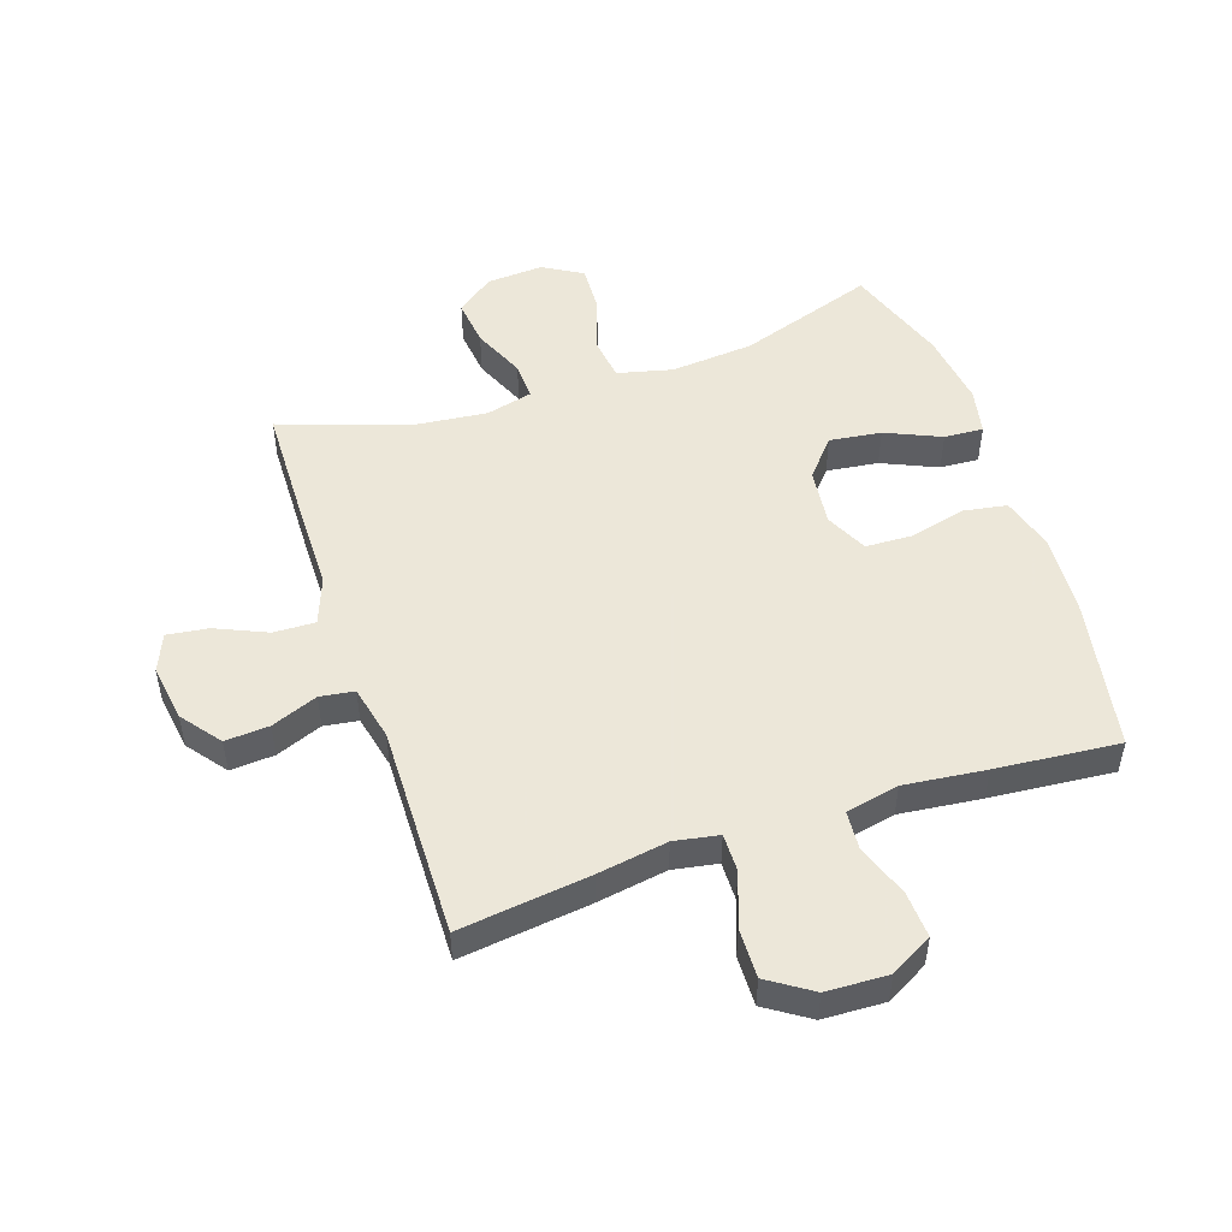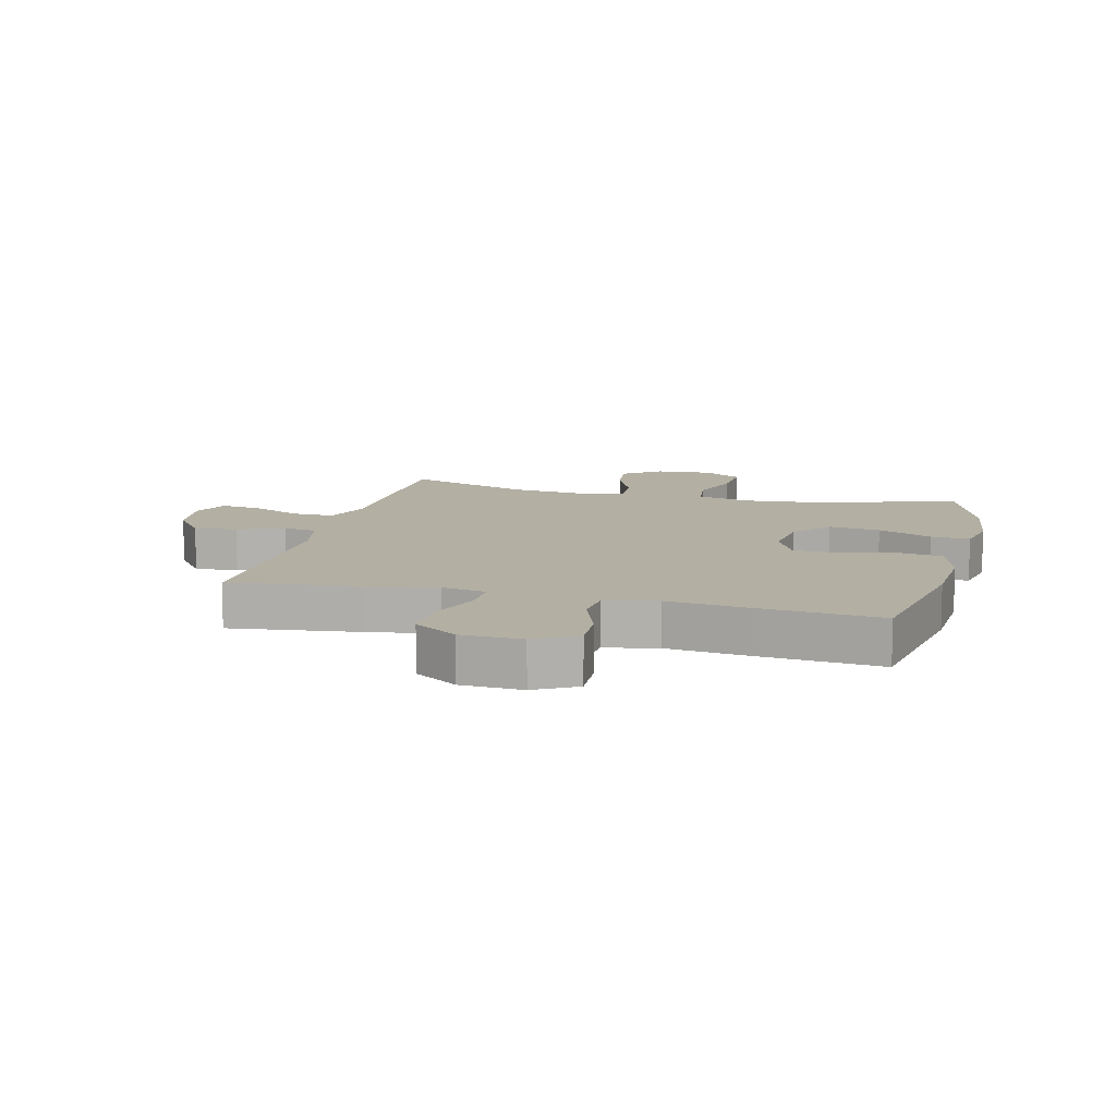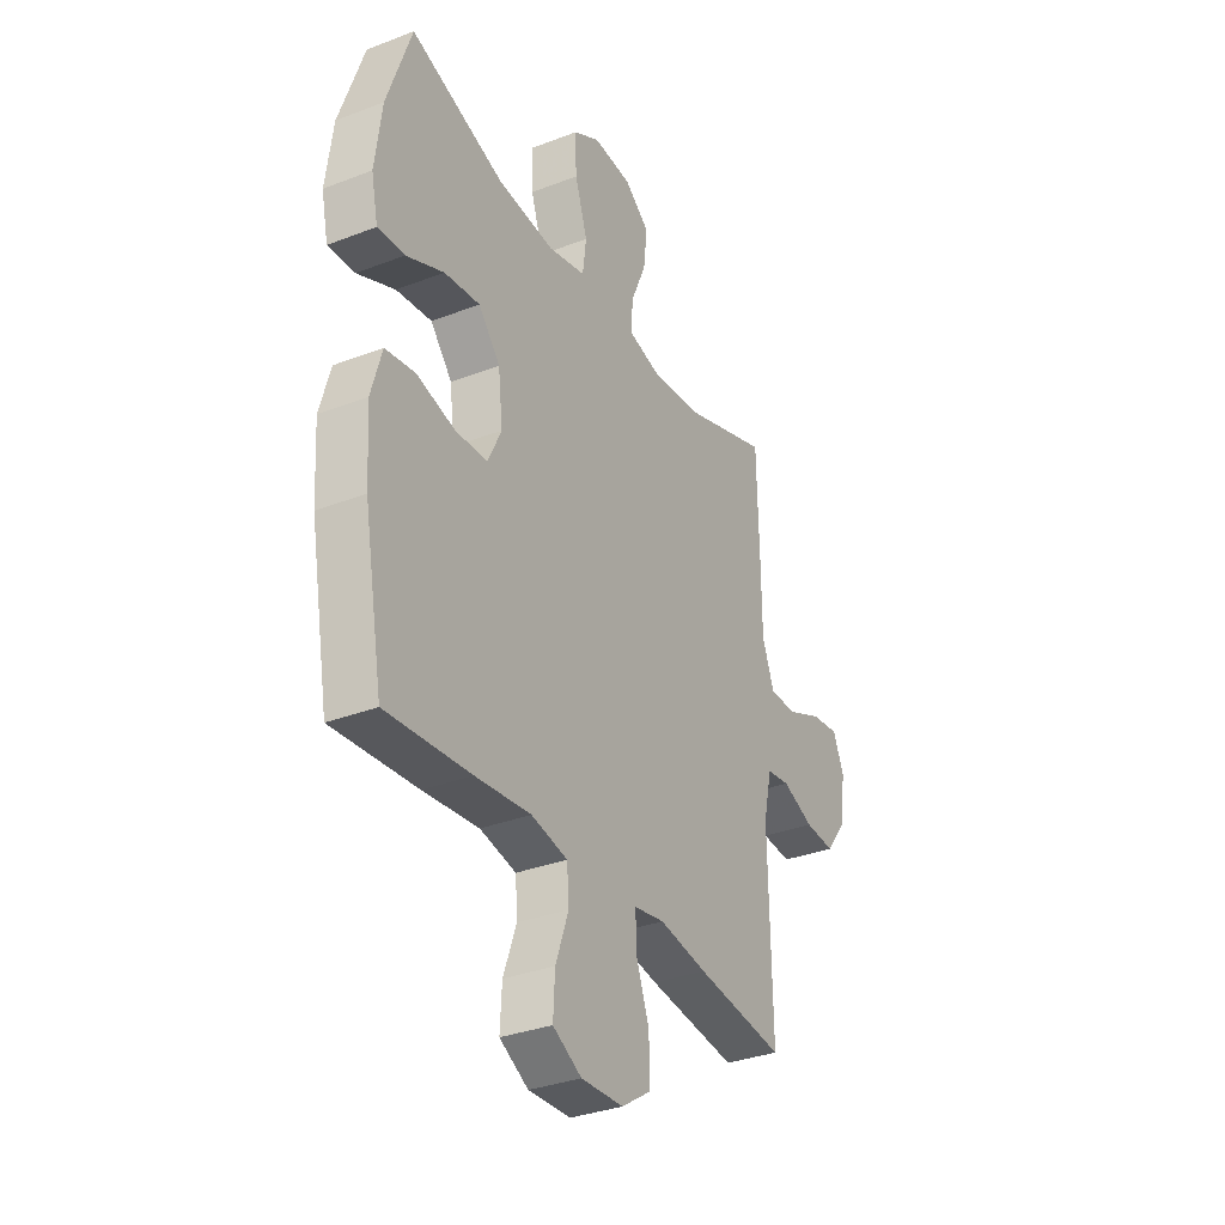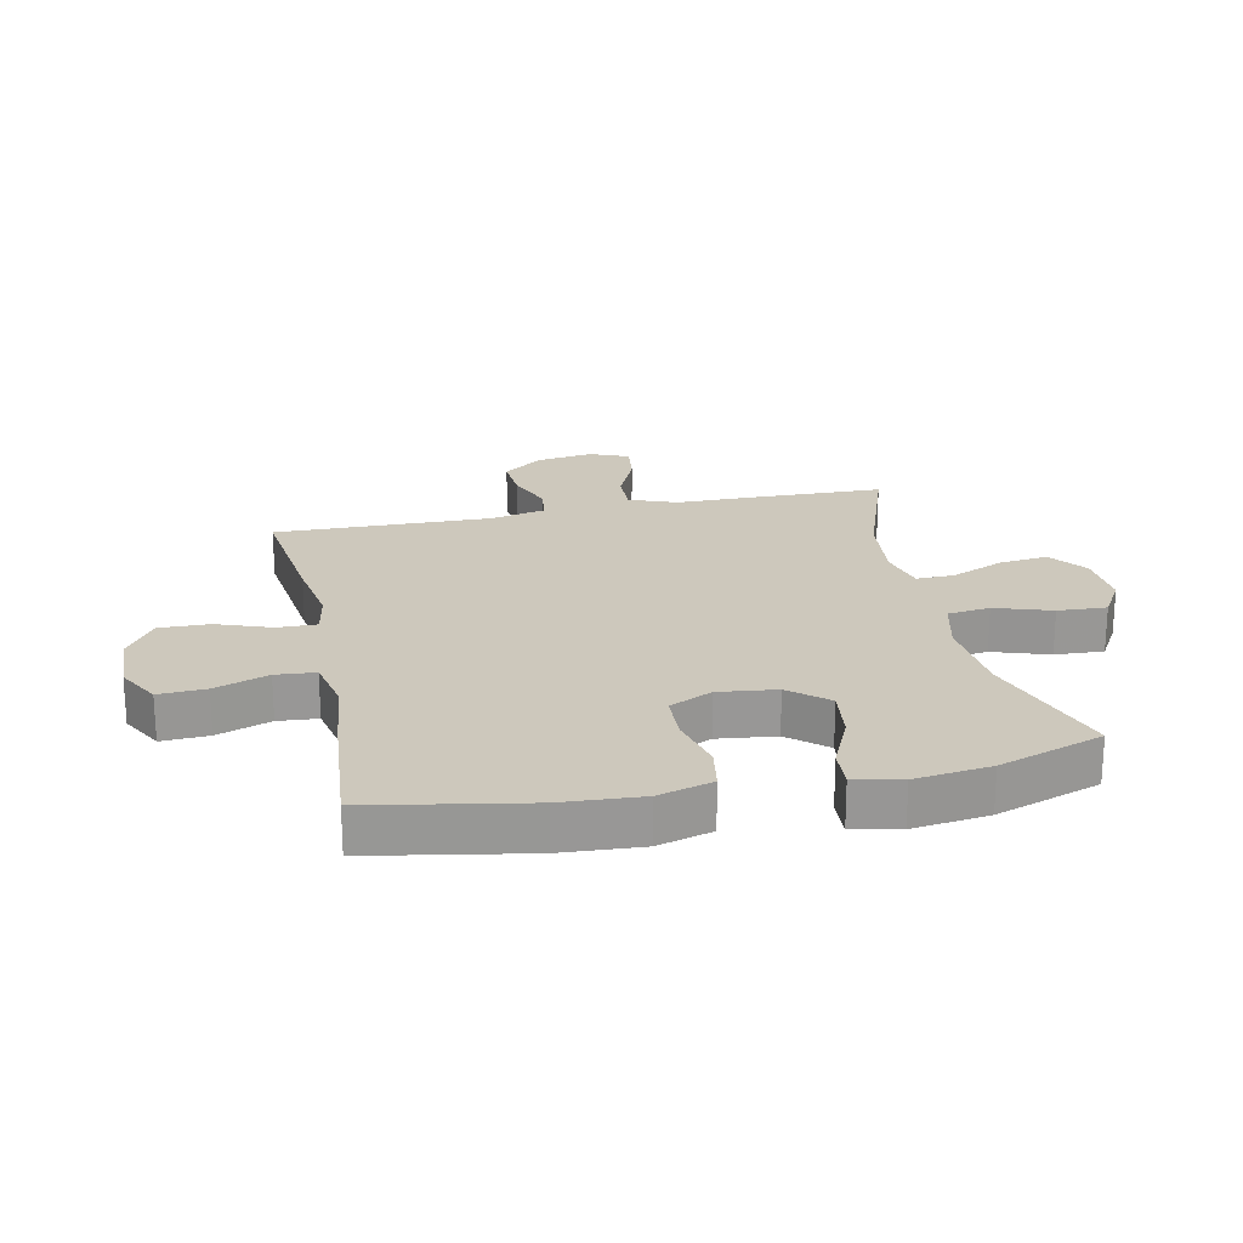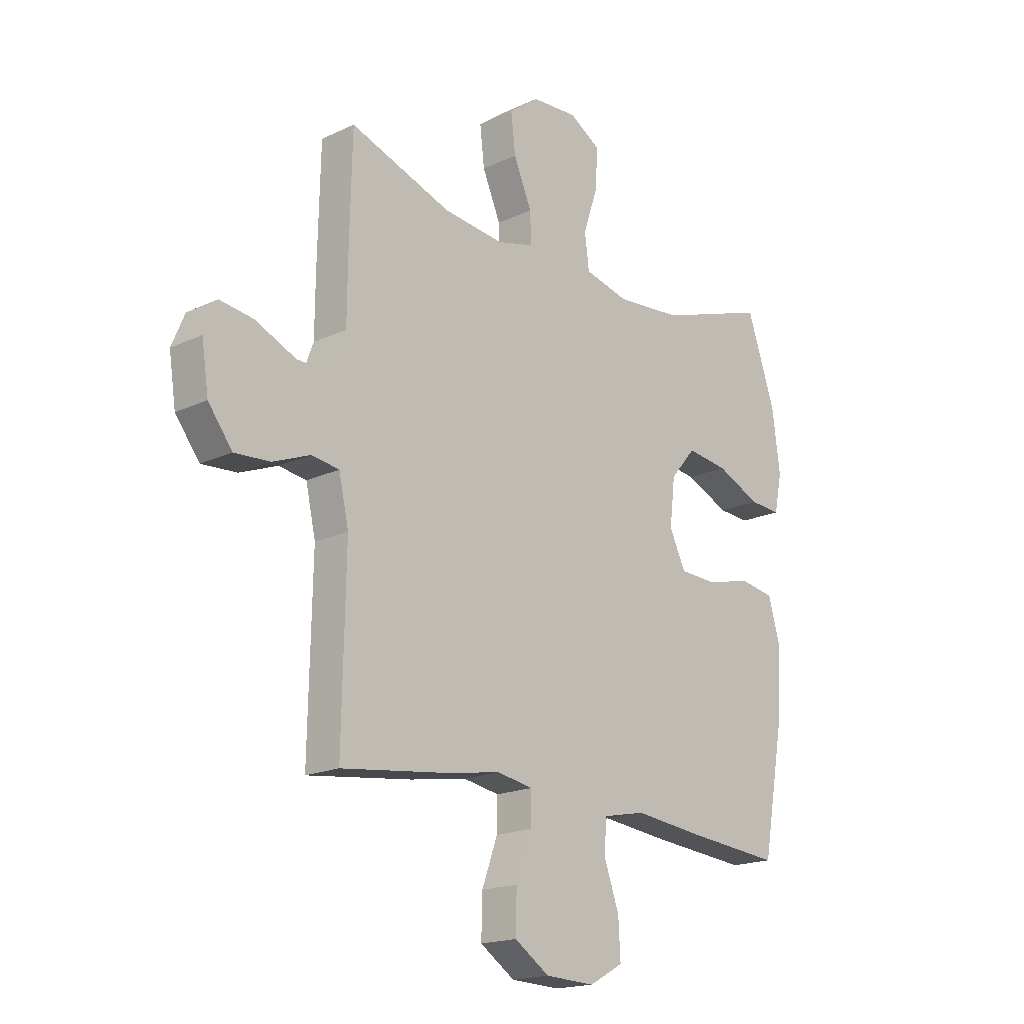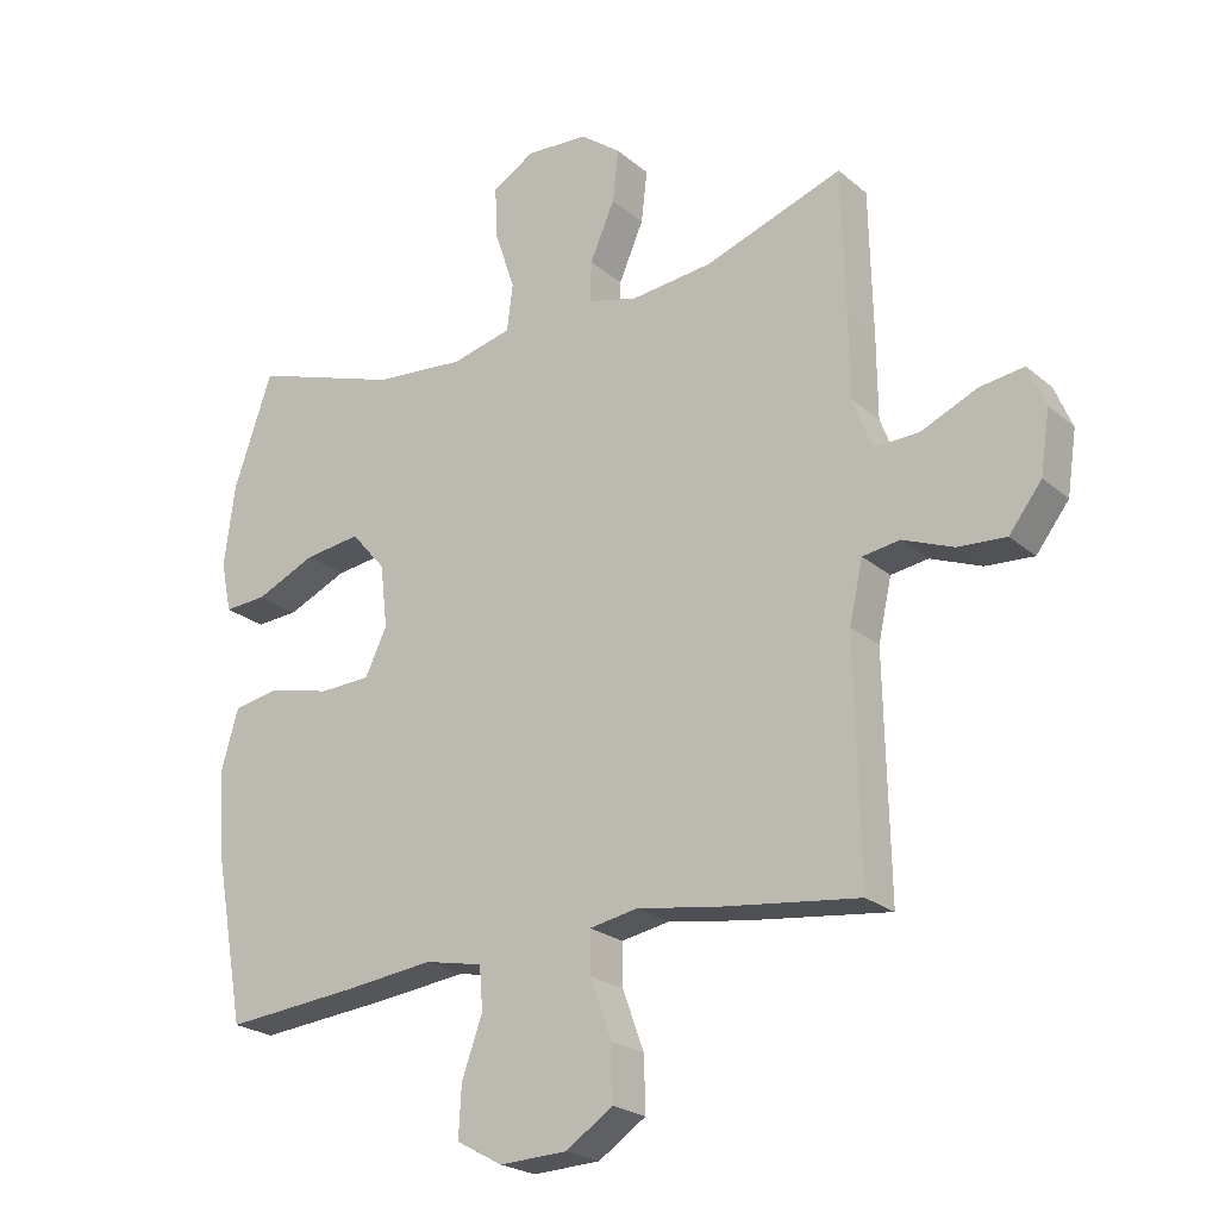
<metadata>
{"format":"obj","ext":"obj","renderer":"f3d","projection":"perspective","resolution":1024,"background":"white","views":[{"elev":50.2,"azim":161.4,"up":"+Y"},{"elev":11.1,"azim":-165.8,"up":"+Y"},{"elev":-33.2,"azim":-62.1,"up":"+Z"},{"elev":22.1,"azim":-101.9,"up":"+Y"},{"elev":-18.1,"azim":132.4,"up":"+Z"},{"elev":-23.0,"azim":35.6,"up":"+Z"}]}
</metadata>
<code>
v 0.5 0.07 -0.5
v 0.286 0.07 -0.473
v 0.171 0.07 -0.454
v 0.098 0.07 -0.467
v 0.099 0.07 -0.53
v 0.131 0.07 -0.618
v 0.133 0.07 -0.699
v 0.062 0.07 -0.746
v -0.039 0.07 -0.75
v -0.108 0.07 -0.712
v -0.104 0.07 -0.636
v -0.073 0.07 -0.549
v -0.078 0.07 -0.485
v -0.165 0.07 -0.467
v -0.298 0.07 -0.482
v -0.5 0.07 -0.5
v -0.546 0.07 -0.247
v -0.554 0.07 -0.117
v -0.529 0.07 -0.029
v -0.458 0.07 -0.017
v -0.366 0.07 -0.04
v -0.289 0.07 -0.037
v -0.256 0.07 0.032
v -0.267 0.07 0.126
v -0.319 0.07 0.187
v -0.404 0.07 0.176
v -0.494 0.07 0.136
v -0.558 0.07 0.132
v -0.574 0.07 0.208
v -0.558 0.07 0.331
v -0.5 0.07 0.5
v -0.276 0.07 0.425
v -0.14 0.07 0.413
v -0.05 0.07 0.435
v -0.041 0.07 0.504
v -0.071 0.07 0.595
v -0.075 0.07 0.674
v -0.011 0.07 0.712
v 0.082 0.07 0.706
v 0.143 0.07 0.66
v 0.134 0.07 0.582
v 0.097 0.07 0.496
v 0.095 0.07 0.434
v 0.171 0.07 0.415
v 0.293 0.07 0.428
v 0.5 0.07 0.5
v 0.505 0.07 0.282
v 0.506 0.07 0.16
v 0.535 0.07 0.083
v 0.603 0.07 0.085
v 0.687 0.07 0.122
v 0.754 0.07 0.131
v 0.78 0.07 0.069
v 0.766 0.07 -0.024
v 0.717 0.07 -0.088
v 0.645 0.07 -0.083
v 0.569 0.07 -0.053
v 0.513 0.07 -0.061
v 0.493 0.07 -0.151
v 0.5 0 -0.5
v 0.286 0 -0.473
v 0.171 0 -0.454
v 0.098 0 -0.467
v 0.099 0 -0.53
v 0.131 0 -0.618
v 0.133 0 -0.699
v 0.062 0 -0.746
v -0.039 0 -0.75
v -0.108 0 -0.712
v -0.104 0 -0.636
v -0.073 0 -0.549
v -0.078 0 -0.485
v -0.165 0 -0.467
v -0.298 0 -0.482
v -0.5 0 -0.5
v -0.546 0 -0.247
v -0.554 0 -0.117
v -0.529 0 -0.029
v -0.458 0 -0.017
v -0.366 0 -0.04
v -0.289 0 -0.037
v -0.256 0 0.032
v -0.267 0 0.126
v -0.319 0 0.187
v -0.404 0 0.176
v -0.494 0 0.136
v -0.558 0 0.132
v -0.574 0 0.208
v -0.558 0 0.331
v -0.5 0 0.5
v -0.276 0 0.425
v -0.14 0 0.413
v -0.05 0 0.435
v -0.041 0 0.504
v -0.071 0 0.595
v -0.075 0 0.674
v -0.011 0 0.712
v 0.082 0 0.706
v 0.143 0 0.66
v 0.134 0 0.582
v 0.097 0 0.496
v 0.095 0 0.434
v 0.171 0 0.415
v 0.293 0 0.428
v 0.5 0 0.5
v 0.505 0 0.282
v 0.506 0 0.16
v 0.535 0 0.083
v 0.603 0 0.085
v 0.687 0 0.122
v 0.754 0 0.131
v 0.78 0 0.069
v 0.766 0 -0.024
v 0.717 0 -0.088
v 0.645 0 -0.083
v 0.569 0 -0.053
v 0.513 0 -0.061
v 0.493 0 -0.151
f 55 56 57
f 54 55 57
f 53 54 57
f 52 53 57
f 51 52 57
f 50 51 57
f 49 50 57 58
f 48 49 58 59
f 47 48 59
f 46 47 59
f 45 46 59
f 40 41 42
f 39 40 42
f 38 39 42
f 37 38 42
f 36 37 42
f 35 36 42
f 34 35 42 43
f 33 34 43 44
f 30 31 32
f 29 30 32
f 28 29 32
f 27 28 32
f 26 27 32
f 25 26 32 33
f 24 25 33 44
f 19 20 21
f 18 19 21
f 17 18 21
f 16 17 21
f 15 16 21
f 14 15 21
f 13 14 21 22
f 10 11 12
f 9 10 12
f 8 9 12
f 7 8 12
f 6 7 12
f 5 6 12
f 4 5 12 13
f 13 22 23
f 4 13 23
f 3 4 23
f 44 45 59
f 24 44 59
f 23 24 59
f 3 23 59
f 2 3 59
f 1 2 59
f 116 115 114
f 116 114 113
f 116 113 112
f 116 112 111
f 116 111 110
f 116 110 109
f 117 116 109 108
f 118 117 108 107
f 118 107 106
f 118 106 105
f 118 105 104
f 101 100 99
f 101 99 98
f 101 98 97
f 101 97 96
f 101 96 95
f 101 95 94
f 102 101 94 93
f 103 102 93 92
f 91 90 89
f 91 89 88
f 91 88 87
f 91 87 86
f 91 86 85
f 92 91 85 84
f 103 92 84 83
f 80 79 78
f 80 78 77
f 80 77 76
f 80 76 75
f 80 75 74
f 80 74 73
f 81 80 73 72
f 71 70 69
f 71 69 68
f 71 68 67
f 71 67 66
f 71 66 65
f 71 65 64
f 72 71 64 63
f 82 81 72
f 82 72 63
f 82 63 62
f 118 104 103
f 118 103 83
f 118 83 82
f 118 82 62
f 118 62 61
f 118 61 60
f 1 60 61 2
f 2 61 62 3
f 3 62 63 4
f 4 63 64 5
f 5 64 65 6
f 6 65 66 7
f 7 66 67 8
f 8 67 68 9
f 9 68 69 10
f 10 69 70 11
f 11 70 71 12
f 12 71 72 13
f 13 72 73 14
f 14 73 74 15
f 15 74 75 16
f 16 75 76 17
f 17 76 77 18
f 18 77 78 19
f 19 78 79 20
f 20 79 80 21
f 21 80 81 22
f 22 81 82 23
f 23 82 83 24
f 24 83 84 25
f 25 84 85 26
f 26 85 86 27
f 27 86 87 28
f 28 87 88 29
f 29 88 89 30
f 30 89 90 31
f 31 90 91 32
f 32 91 92 33
f 33 92 93 34
f 34 93 94 35
f 35 94 95 36
f 36 95 96 37
f 37 96 97 38
f 38 97 98 39
f 39 98 99 40
f 40 99 100 41
f 41 100 101 42
f 42 101 102 43
f 43 102 103 44
f 44 103 104 45
f 45 104 105 46
f 46 105 106 47
f 47 106 107 48
f 48 107 108 49
f 49 108 109 50
f 50 109 110 51
f 51 110 111 52
f 52 111 112 53
f 53 112 113 54
f 54 113 114 55
f 55 114 115 56
f 56 115 116 57
f 57 116 117 58
f 58 117 118 59
f 59 118 60 1

</code>
